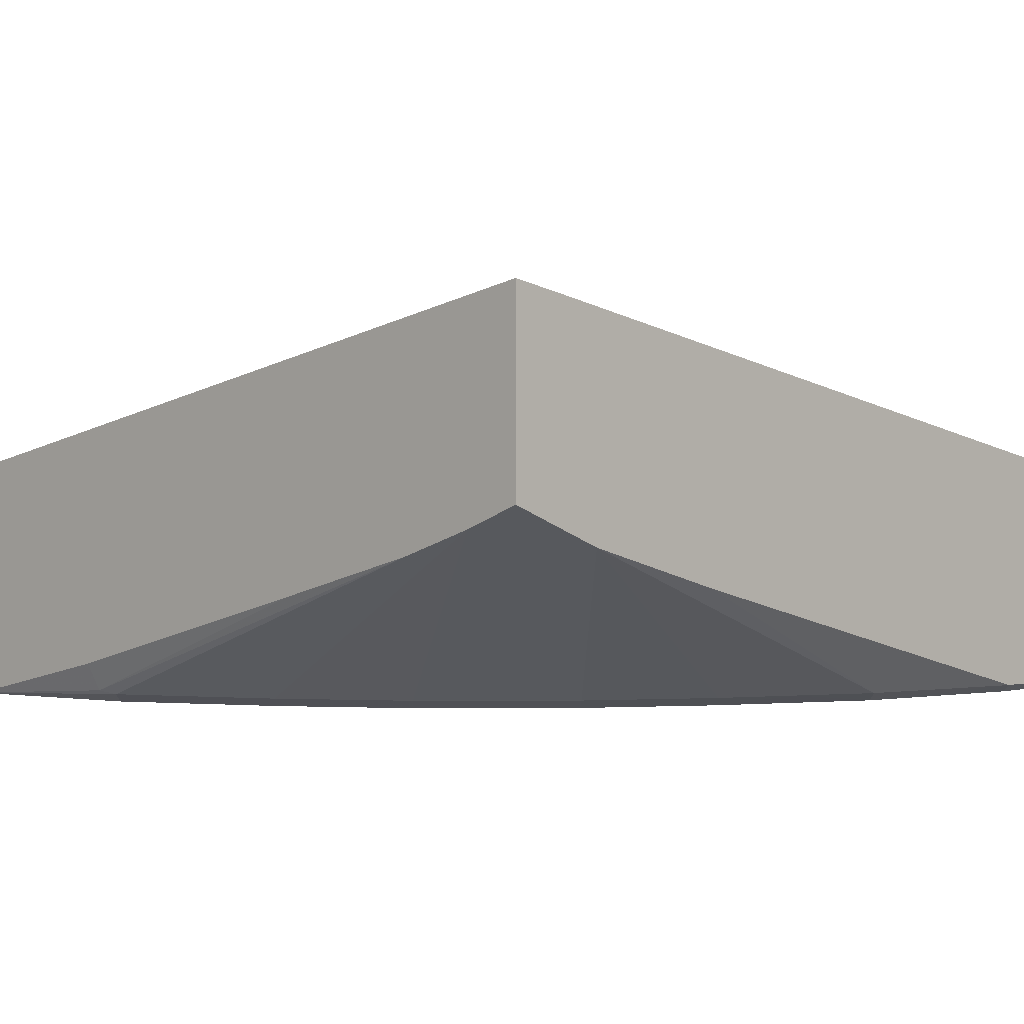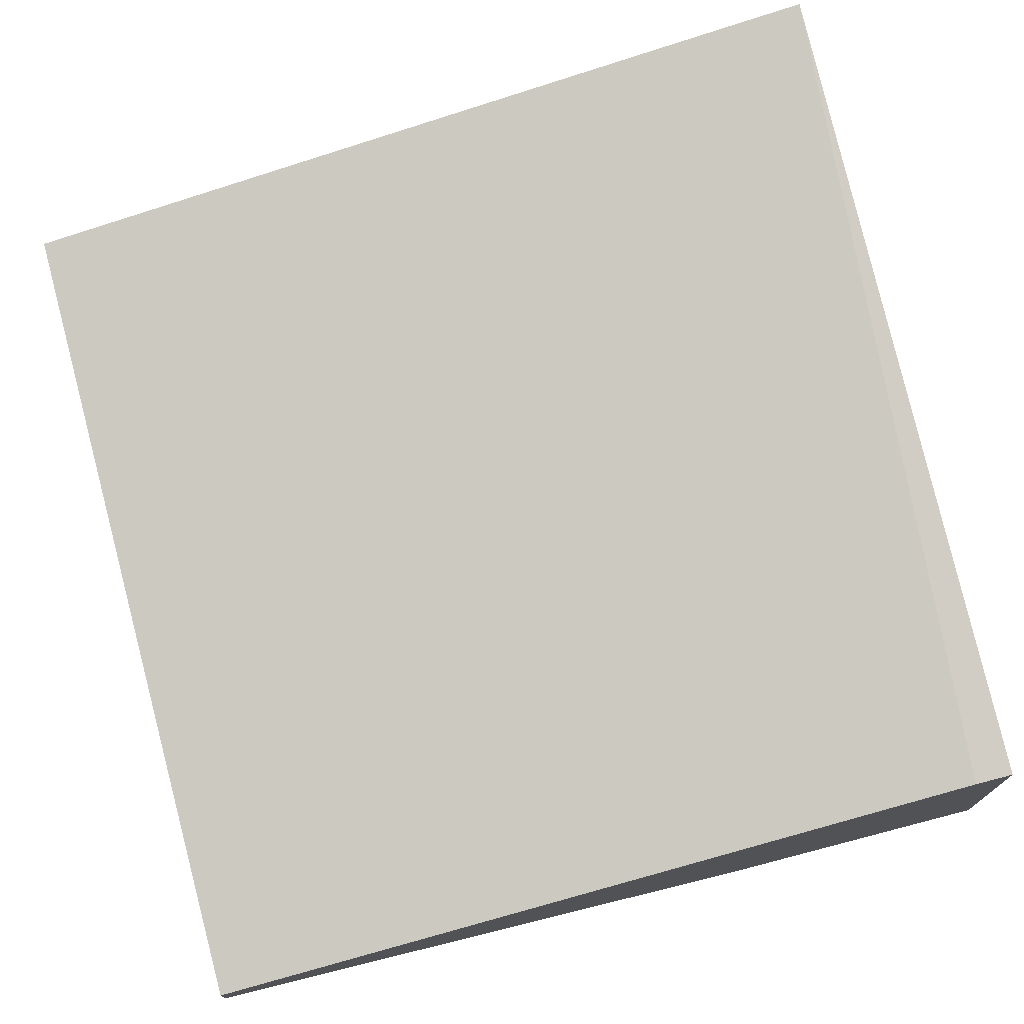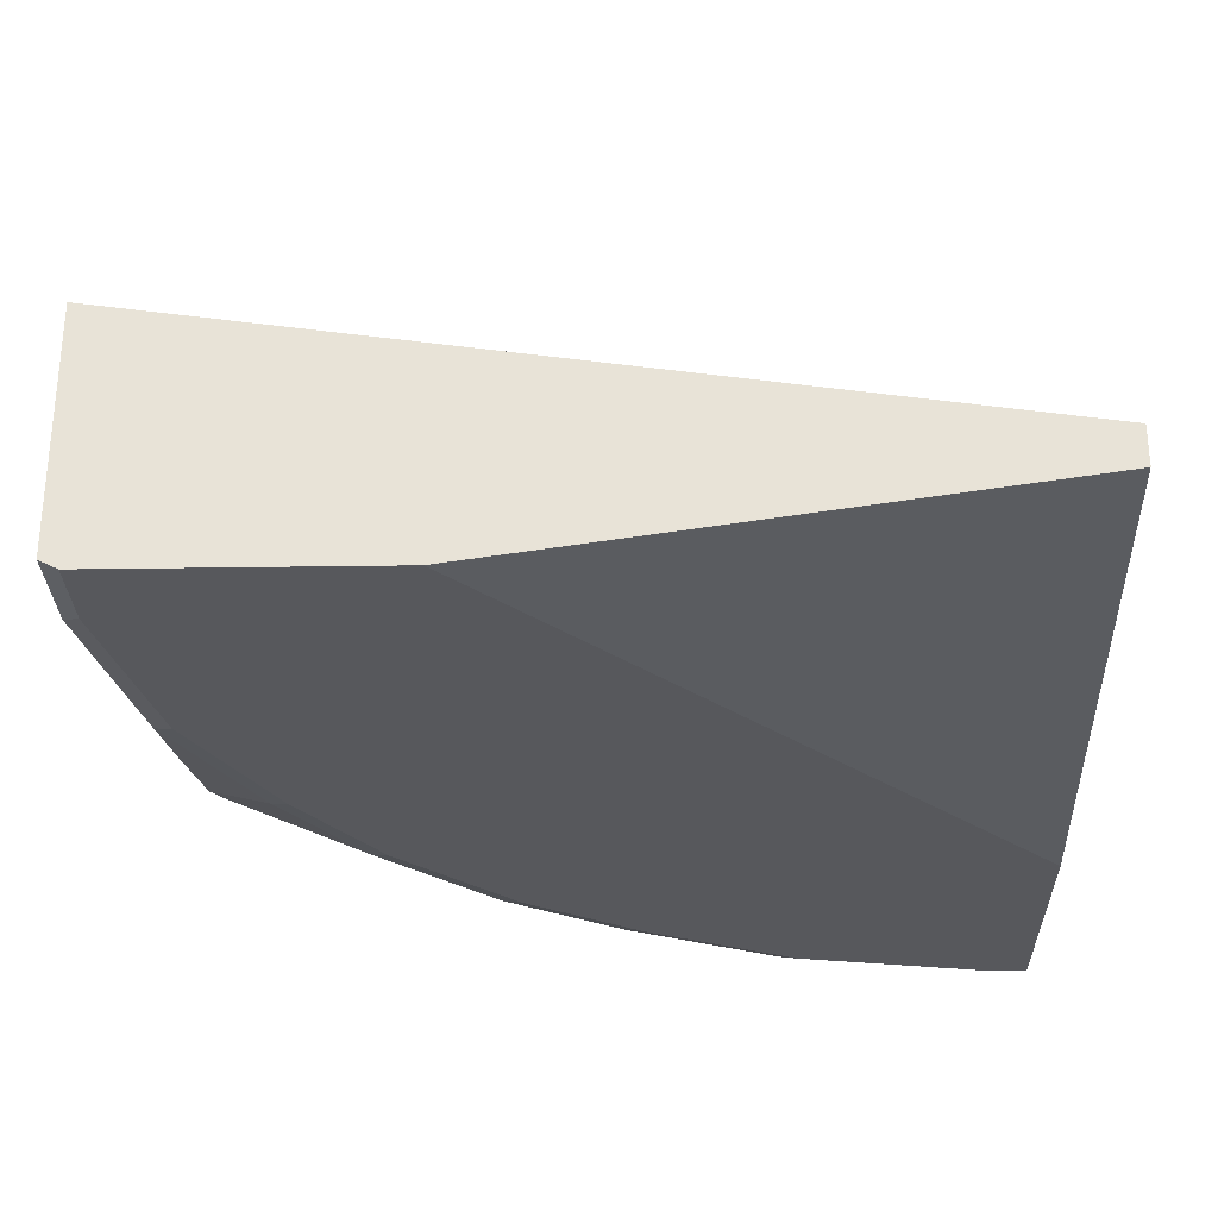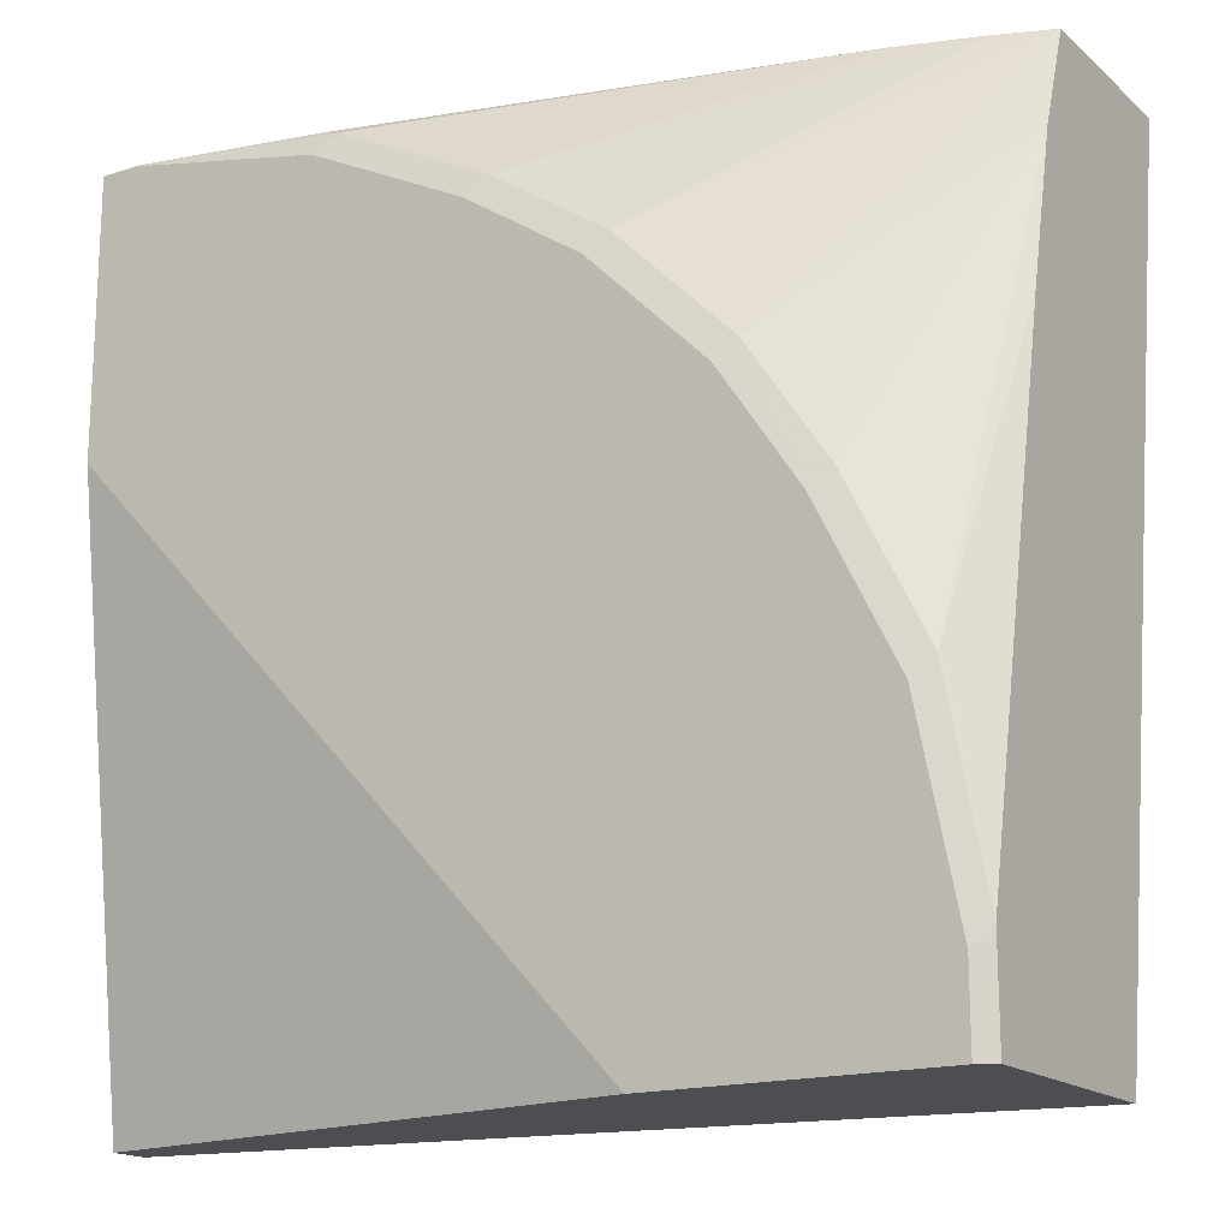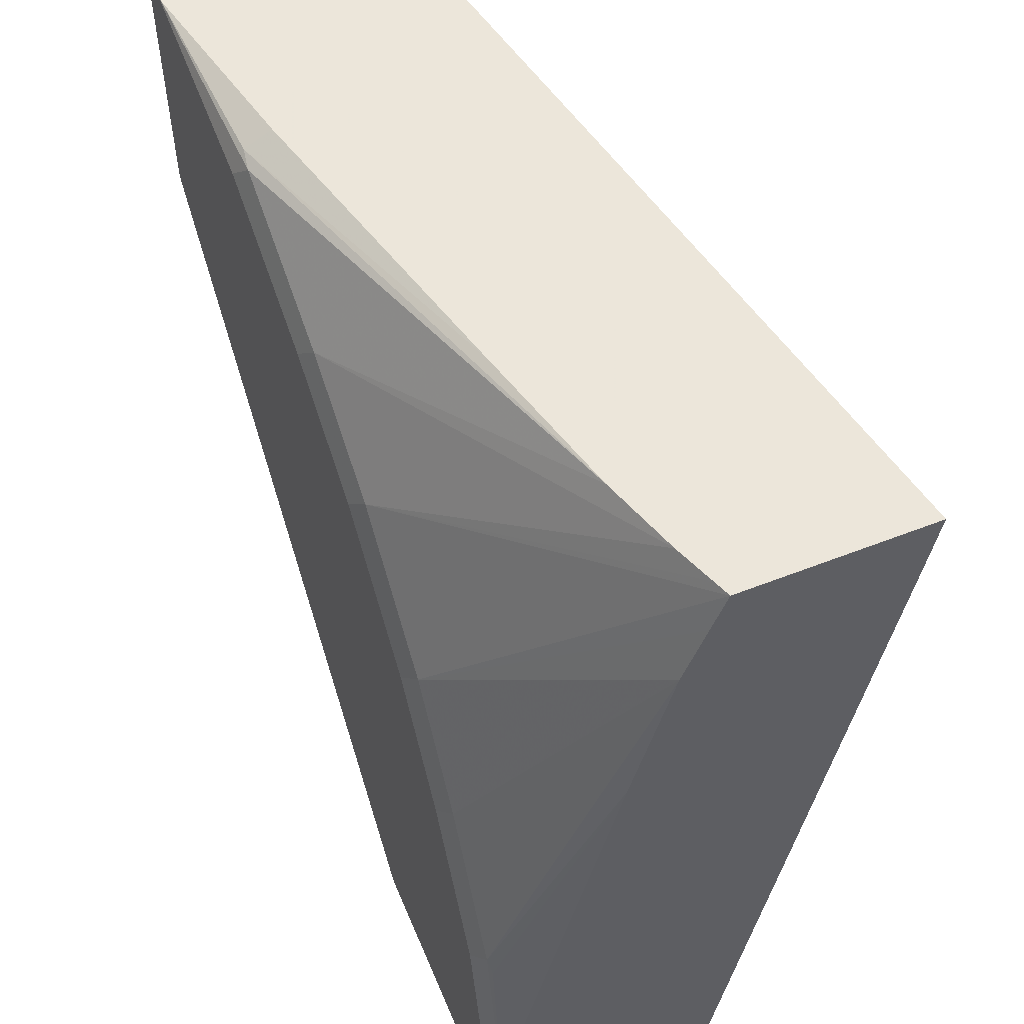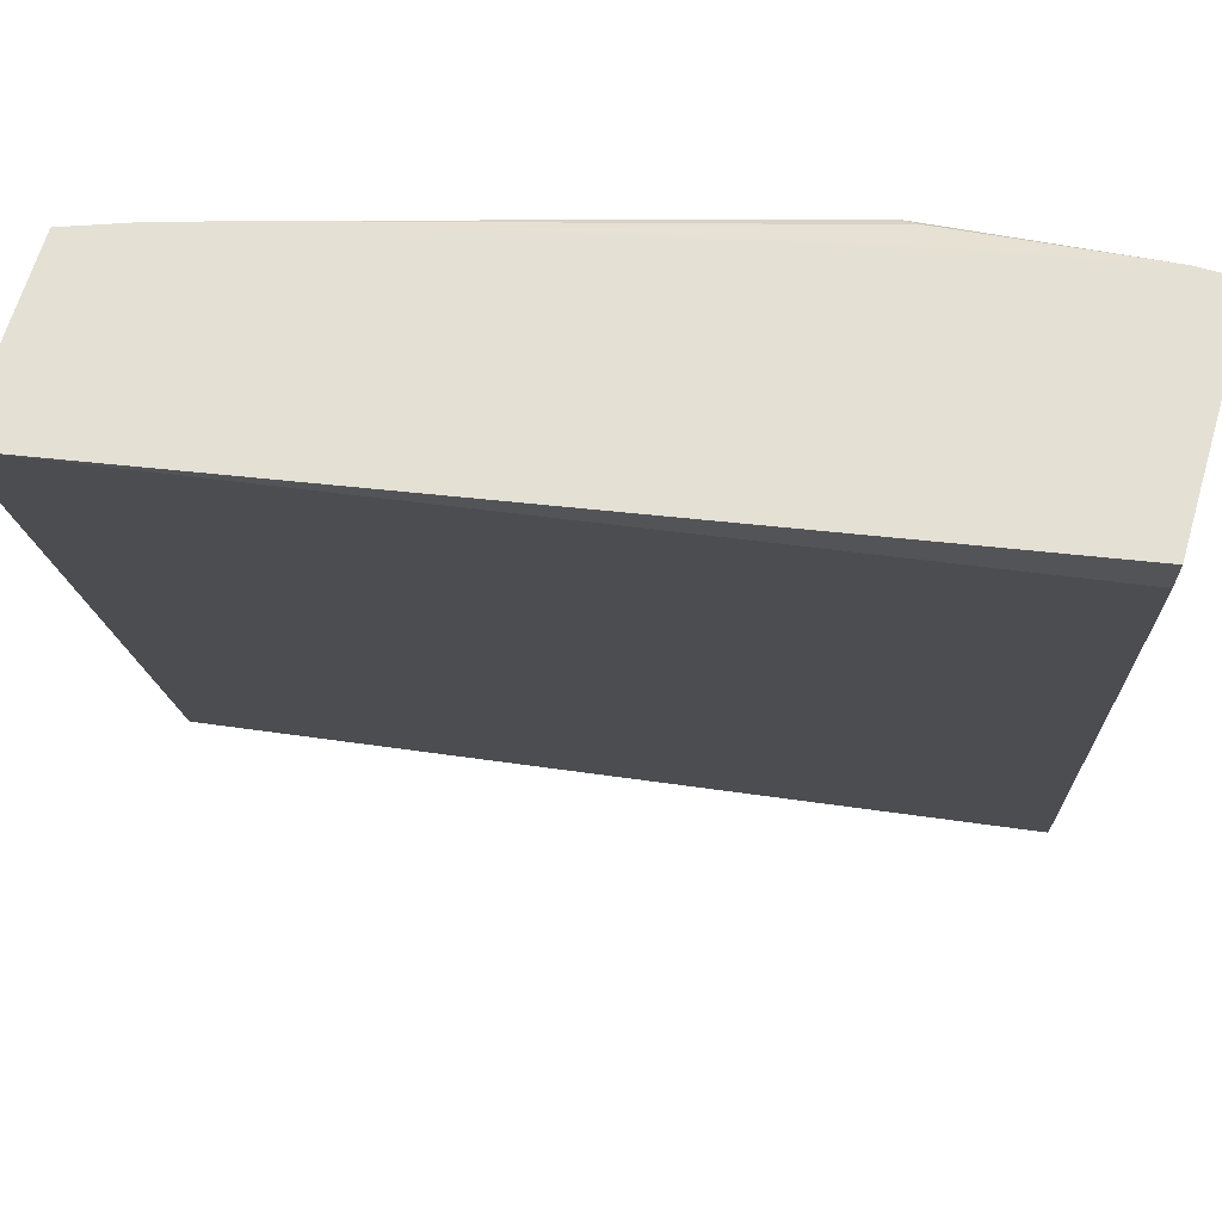
<metadata>
{"format":"obj","ext":"obj","renderer":"f3d","projection":"perspective","resolution":1024,"background":"white","views":[{"elev":0.1,"azim":44.0,"up":"+Y"},{"elev":73.4,"azim":-104.6,"up":"+Y"},{"elev":-28.5,"azim":-178.7,"up":"+Y"},{"elev":-17.1,"azim":31.9,"up":"+Z"},{"elev":54.6,"azim":67.4,"up":"+Z"},{"elev":66.0,"azim":-163.6,"up":"+Z"}]}
</metadata>
<code>
v 0.4726 -0.000582 0.4637
v 0.02032 -0.08396 0.4637
v 0.4726 -0.1017 0.4637
v 0.4726 -0.00611 0.4304
v 0.02032 -0.1474 9.448e-05
v 0.02032 -0.08422 0.4421
v 0.02032 -0.2103 0.4637
v 0.4726 -0.1096 0.4421
v 0.4637 -0.105 0.4637
v 0.3053 -0.2052 0.3684
v 0.3474 -0.2052 0.3263
v 0.3684 -0.2052 0.3052
v 0.4726 -0.07952 9.448e-05
v 0.02032 -0.1684 9.448e-05
v 0.04268 -0.2103 0.4637
v 0.02032 -0.2105 0.4631
v 0.4726 -0.1216 0.4094
v 0.4421 -0.113 0.4637
v 0.2947 -0.2105 0.3579
v 0.3158 -0.2105 0.3368
v 0.2421 -0.2052 0.4105
v 0.3579 -0.2105 0.2947
v 0.4 -0.2105 0.2316
v 0.4105 -0.2052 0.2421
v 0.4726 -0.2058 9.448e-05
v 0.3158 -0.2105 9.448e-05
v 0.02032 -0.2105 0.3158
v 0.04215 -0.2105 0.4631
v 0.1474 -0.2105 0.4421
v 0.1579 -0.2052 0.4526
v 0.1474 -0.2035 0.4561
v 0.1474 -0.1884 0.4637
v 0.4316 -0.2052 0.2
v 0.4526 -0.2052 0.1579
v 0.4726 -0.1427 0.3251
v 0.4005 -0.126 0.4637
v 0.2316 -0.2105 0.4
v 0.4421 -0.2105 0.1474
v 0.4631 -0.2105 9.448e-05
v 0.4726 -0.2058 0.05151
v 0.3163 -0.1471 0.4637
v 0.4561 -0.2035 0.1474
v 0.4631 -0.2105 0.04212
f 16 39 43
f 16 20 19
f 16 22 20
f 16 23 22
f 16 38 23
f 16 43 38
f 16 19 37
f 16 26 39
f 12 24 17
f 15 31 32
f 15 30 31
f 15 29 30
f 15 28 29
f 14 26 27
f 12 23 24
f 12 22 23
f 16 37 29
f 16 27 26
f 16 29 28
f 34 40 42
f 17 33 34
f 11 22 12
f 38 43 40
f 35 42 40
f 34 42 35
f 34 38 40
f 33 38 34
f 31 41 32
f 31 36 41
f 17 24 33
f 30 36 31
f 25 40 43
f 23 33 24
f 23 38 33
f 21 29 37
f 21 30 29
f 21 36 30
f 18 36 21
f 17 34 35
f 25 43 39
f 10 37 19
f 2 5 14
f 10 18 21
f 1 6 2
f 1 5 6
f 1 4 5
f 1 13 4
f 1 25 13
f 1 40 25
f 1 35 40
f 1 17 35
f 1 8 17
f 1 3 8
f 1 9 3
f 1 36 18
f 1 41 36
f 1 32 41
f 1 15 32
f 1 7 15
f 1 2 7
f 2 6 5
f 10 21 37
f 1 18 9
f 2 27 16
f 2 14 27
f 10 22 11
f 10 20 22
f 10 19 20
f 8 12 17
f 7 28 15
f 7 16 28
f 5 26 14
f 9 18 10
f 5 25 39
f 5 13 25
f 4 13 5
f 3 12 8
f 3 11 12
f 3 10 11
f 3 9 10
f 5 39 26
f 2 16 7

</code>
